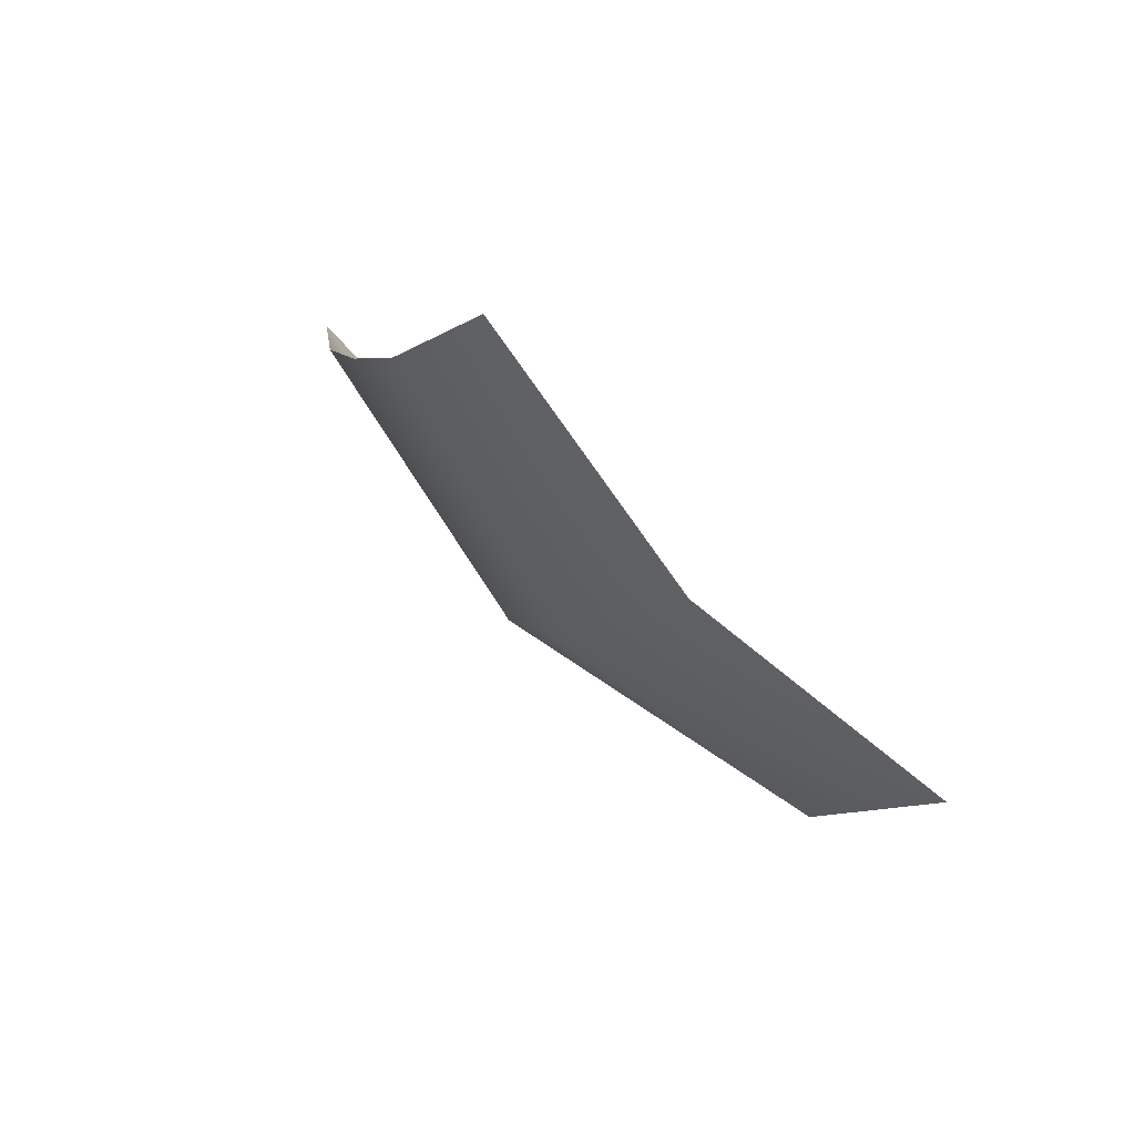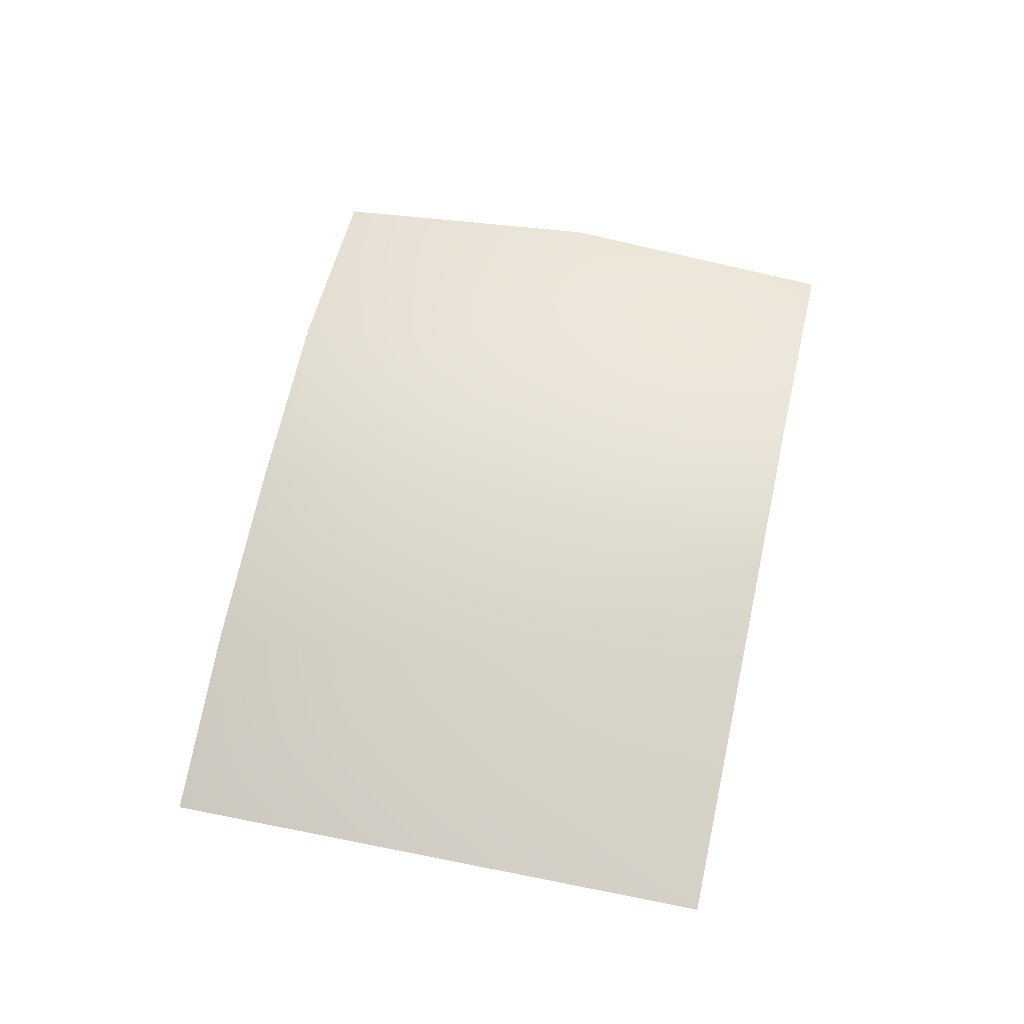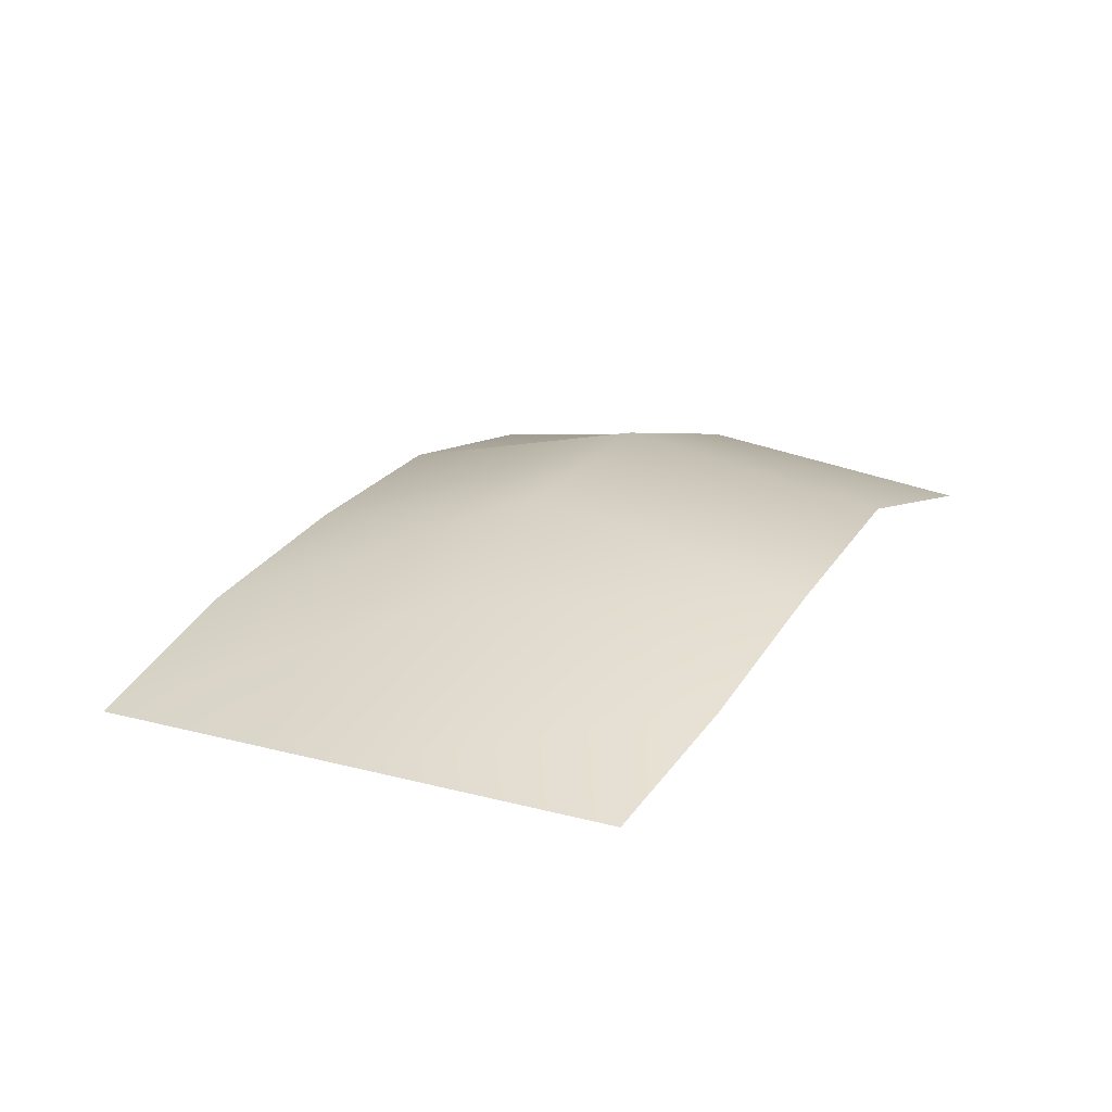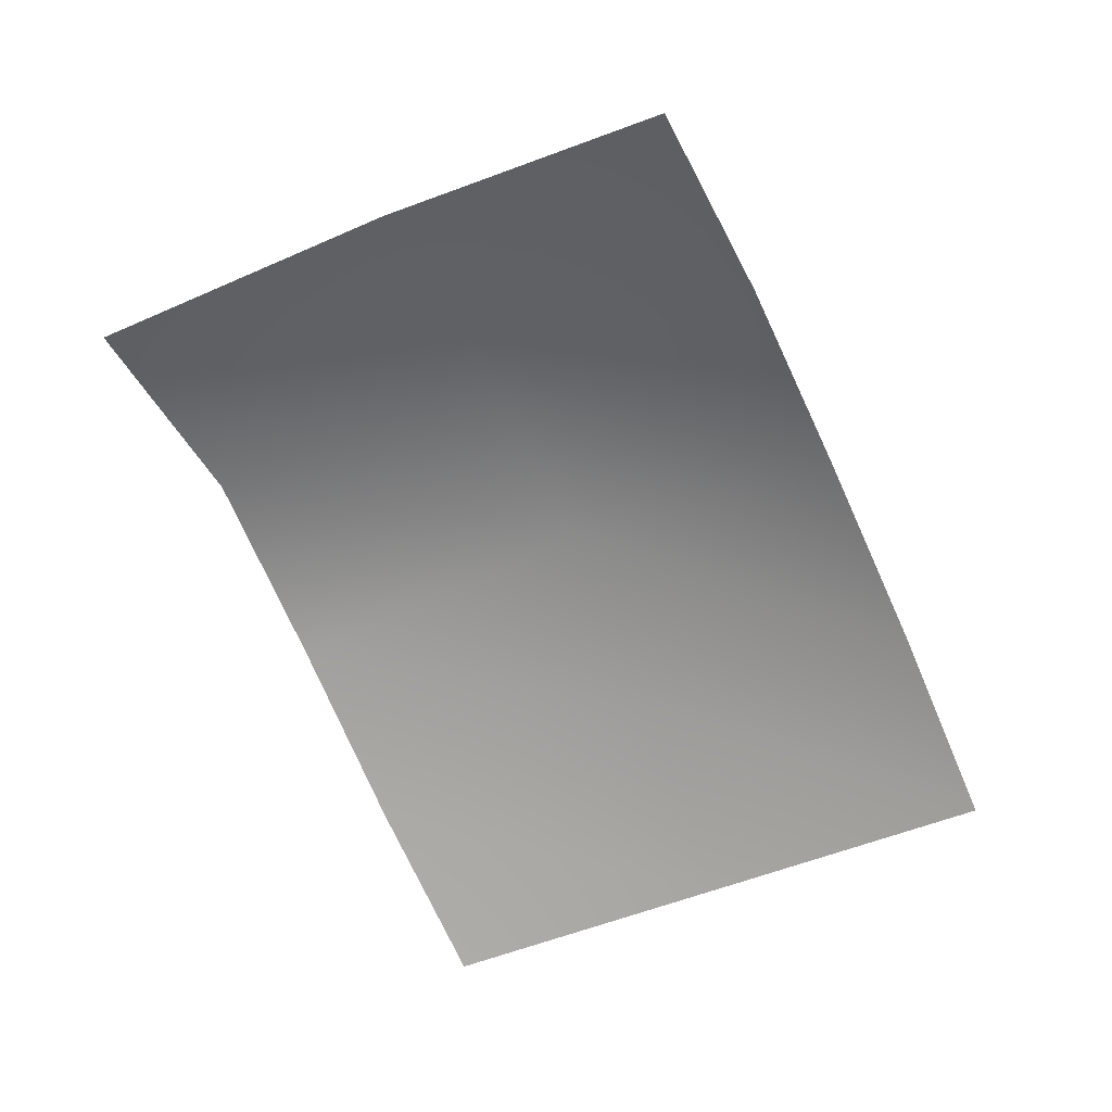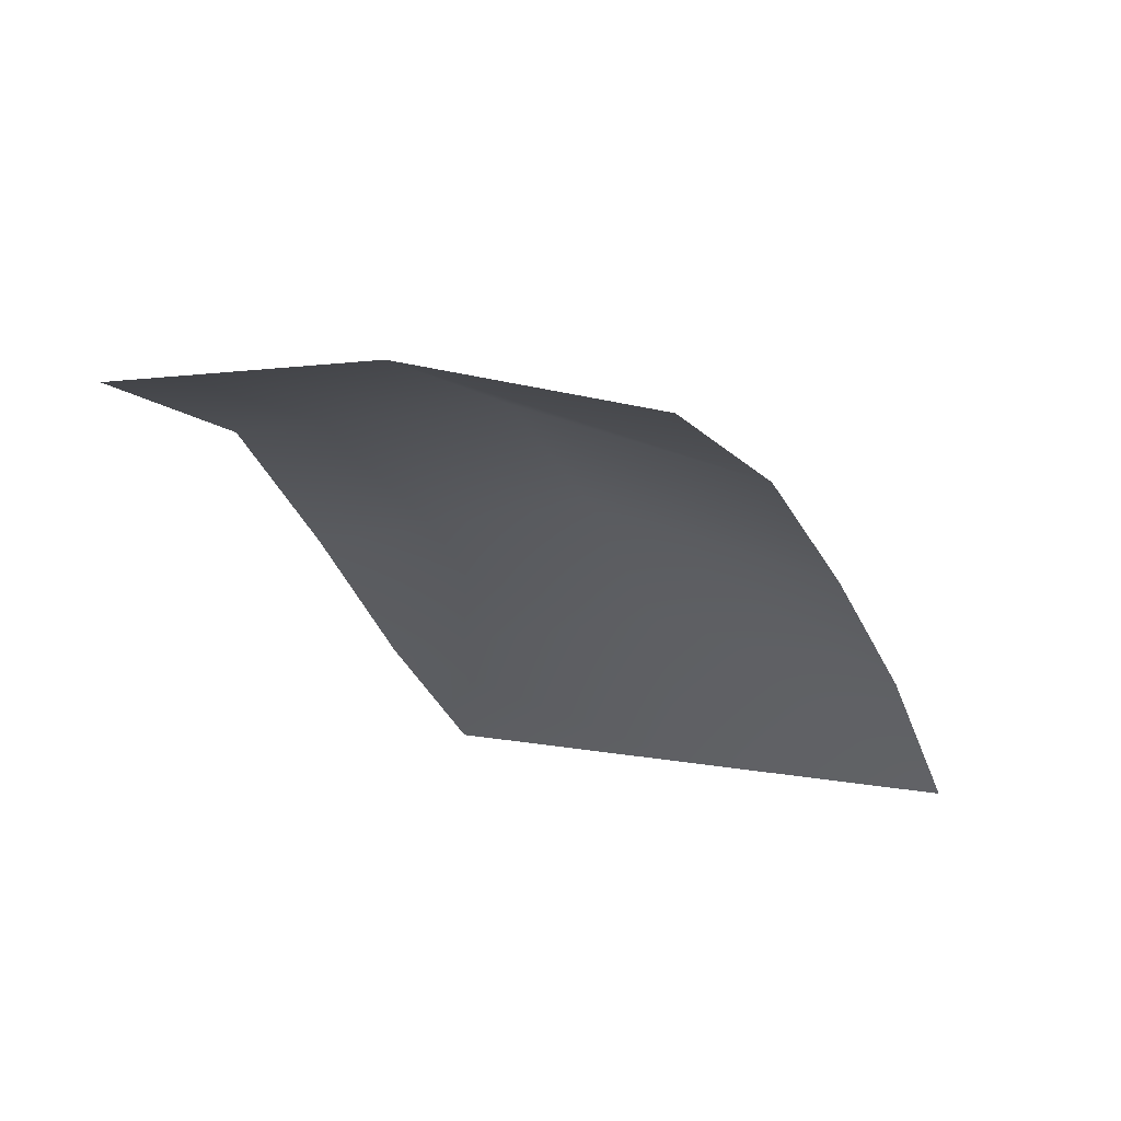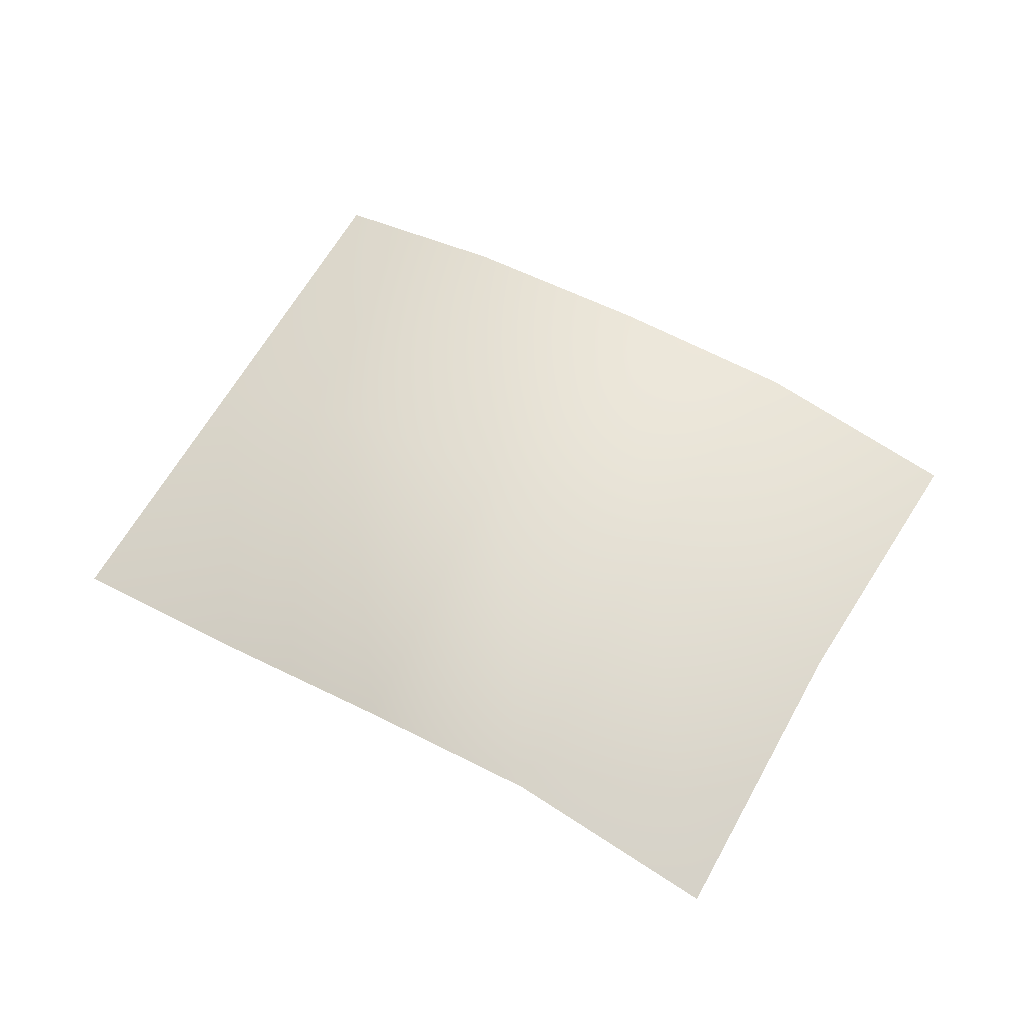
<metadata>
{"format":"obj","ext":"obj","renderer":"f3d","projection":"perspective","resolution":1024,"background":"white","views":[{"elev":73.4,"azim":40.6,"up":"+Y"},{"elev":58.2,"azim":-12.5,"up":"+Z"},{"elev":19.1,"azim":4.7,"up":"+Z"},{"elev":34.4,"azim":-178.0,"up":"+Y"},{"elev":72.4,"azim":-167.6,"up":"+Y"},{"elev":66.6,"azim":95.5,"up":"+Z"}]}
</metadata>
<code>
g PotatoLeaf_Part
v 0.2269 0.1699 -0.003506
v 0.1256 -0.05063 -0.04919
v -0.2007 0.1006 -0.0557
v -0.1124 0.2969 0.07811
v -0.527 0.2518 -0.06221
v 0.327 0.3887 0.06014
v -0.4297 0.4649 0.01043
v -0.009986 0.5207 0.1431
v 0.4252 0.6027 0.111
v -0.3264 0.6895 0.0529
v 0.09213 0.7421 0.167
v 0.539 0.846 0.05502
v -0.2243 0.9109 0.07681
v 0.2082 0.9894 0.09623
v -0.1136 1.148 0.04201
v 0.2269 0.1699 -0.003506
v -0.2007 0.1006 -0.0557
v 0.1256 -0.05063 -0.04919
v -0.1124 0.2969 0.07811
v -0.527 0.2518 -0.06221
v 0.327 0.3887 0.06014
v -0.4297 0.4649 0.01043
v -0.009986 0.5207 0.1431
v 0.4252 0.6027 0.111
v -0.3264 0.6895 0.0529
v 0.09213 0.7421 0.167
v 0.539 0.846 0.05502
v -0.2243 0.9109 0.07681
v 0.2082 0.9894 0.09623
v -0.1136 1.148 0.04201
g PotatoLeaf_Part_0
f 3 2 1
f 4 3 1
f 5 3 4
f 4 1 6
f 7 5 4
f 8 4 6
f 7 4 8
f 8 6 9
f 10 7 8
f 11 8 9
f 10 8 11
f 11 9 12
f 13 10 11
f 14 11 12
f 13 11 14
f 15 13 14
f 18 17 16
f 17 19 16
f 17 20 19
f 16 19 21
f 20 22 19
f 19 23 21
f 19 22 23
f 21 23 24
f 22 25 23
f 23 26 24
f 23 25 26
f 24 26 27
f 25 28 26
f 26 29 27
f 26 28 29
f 28 30 29

</code>
